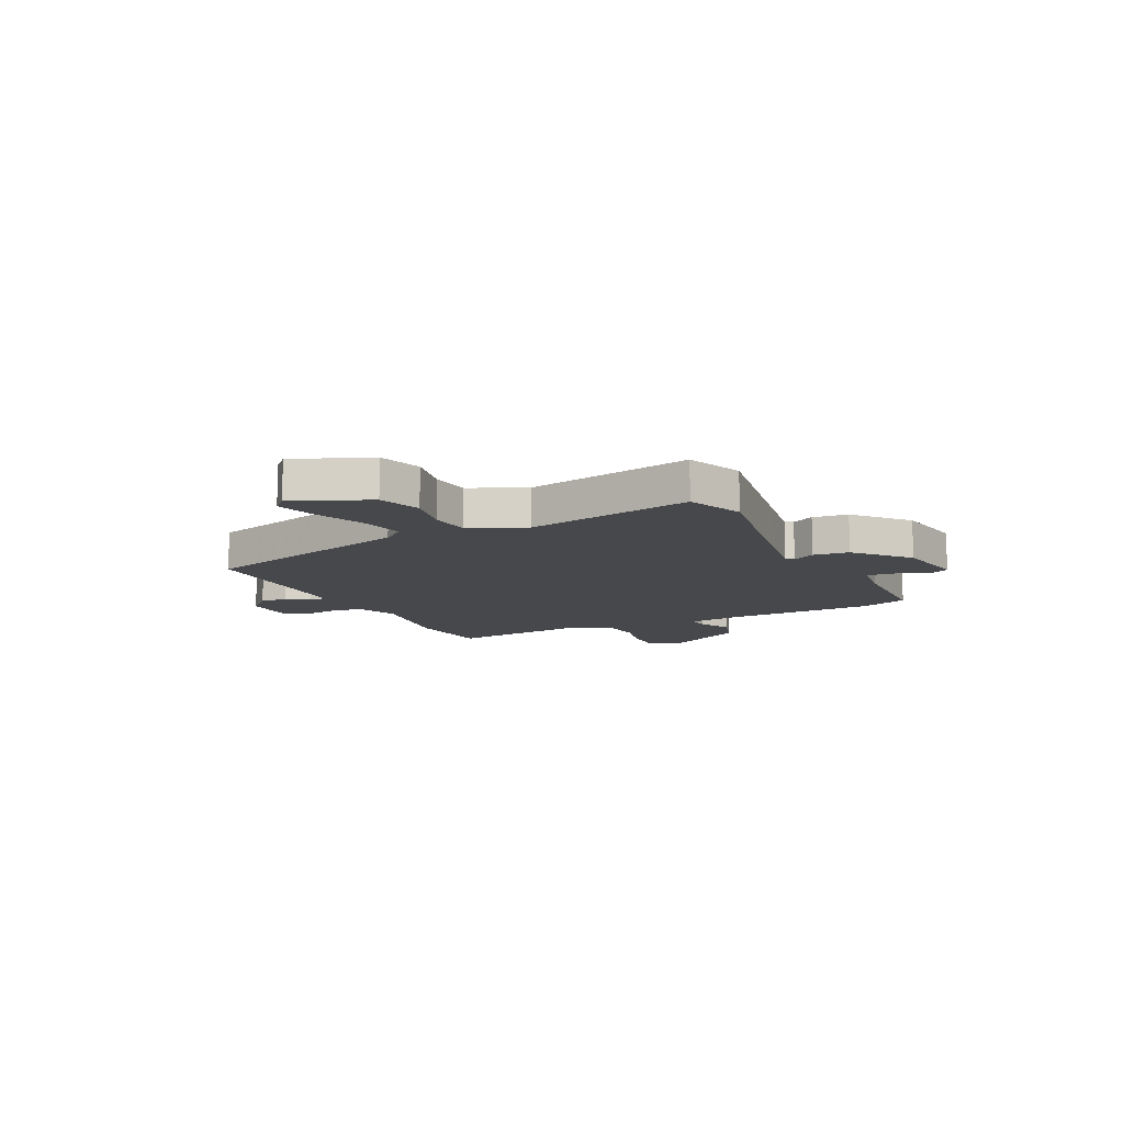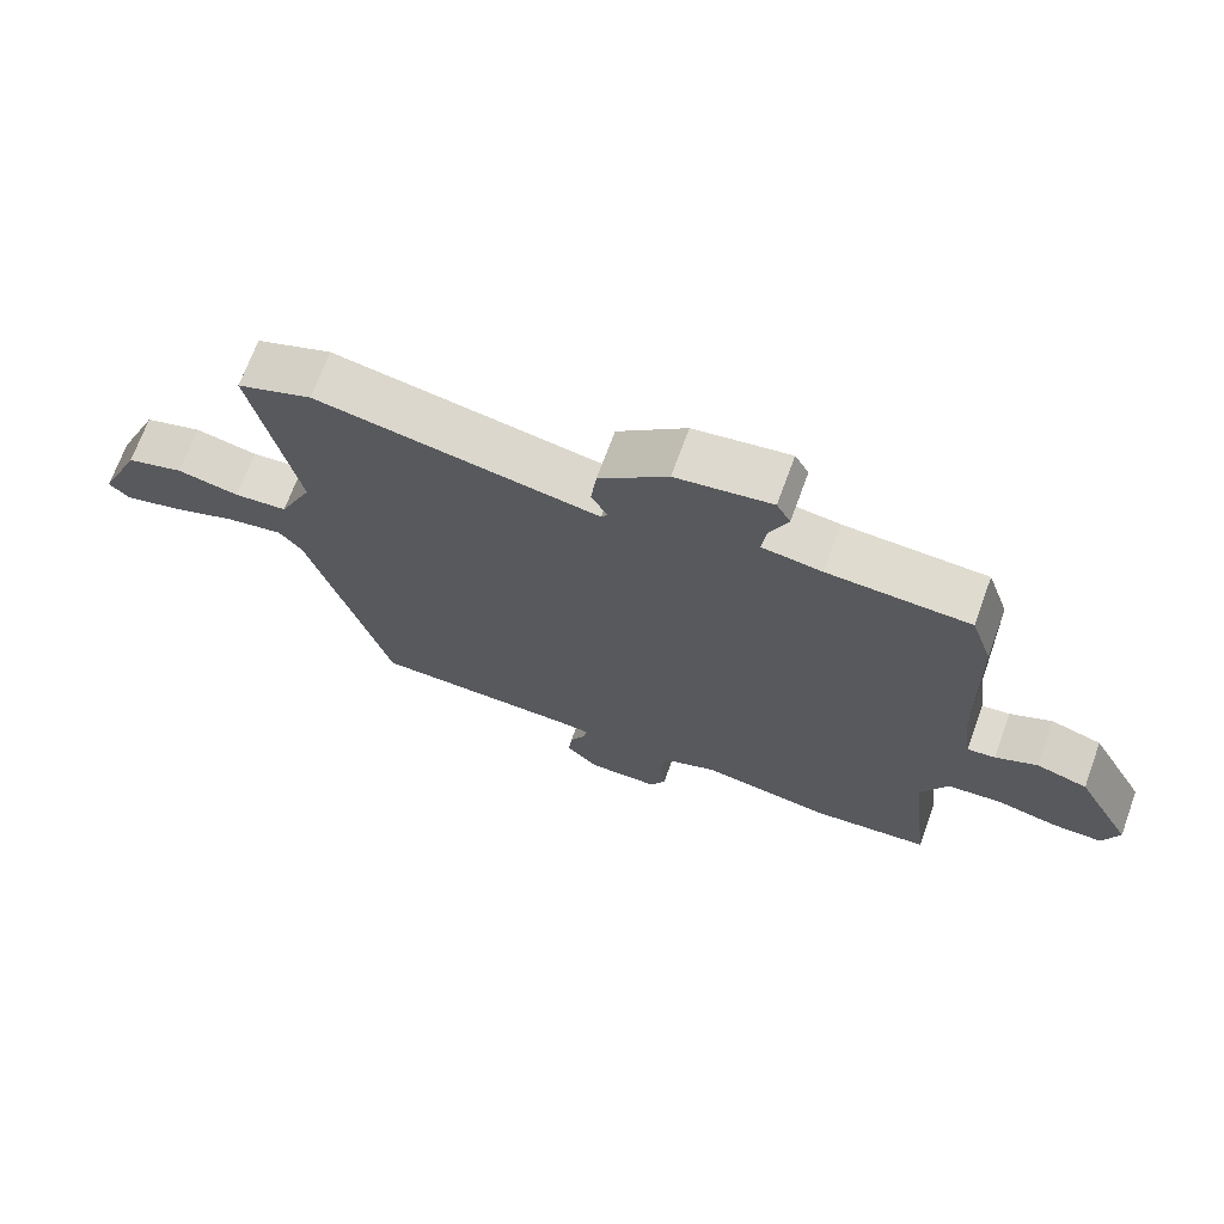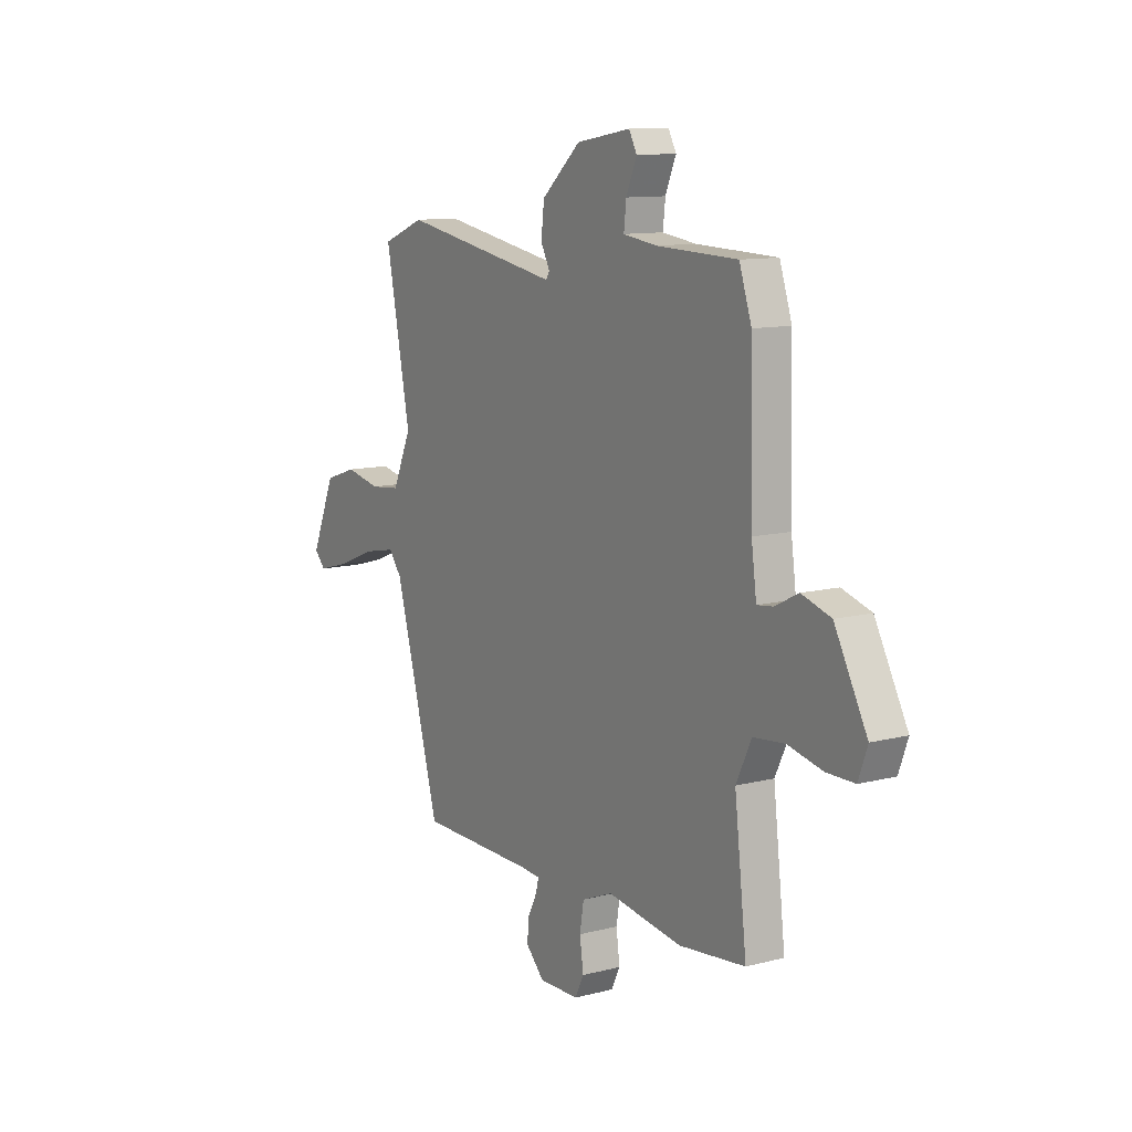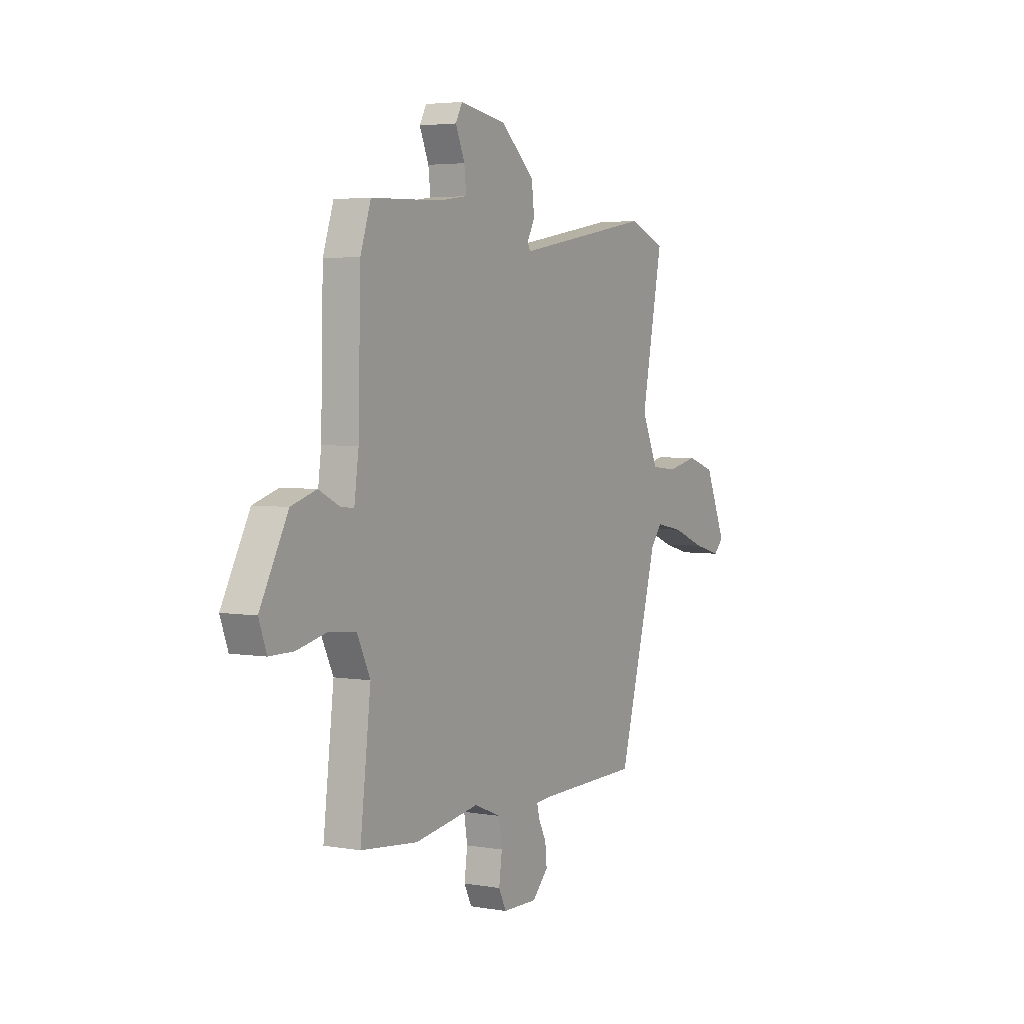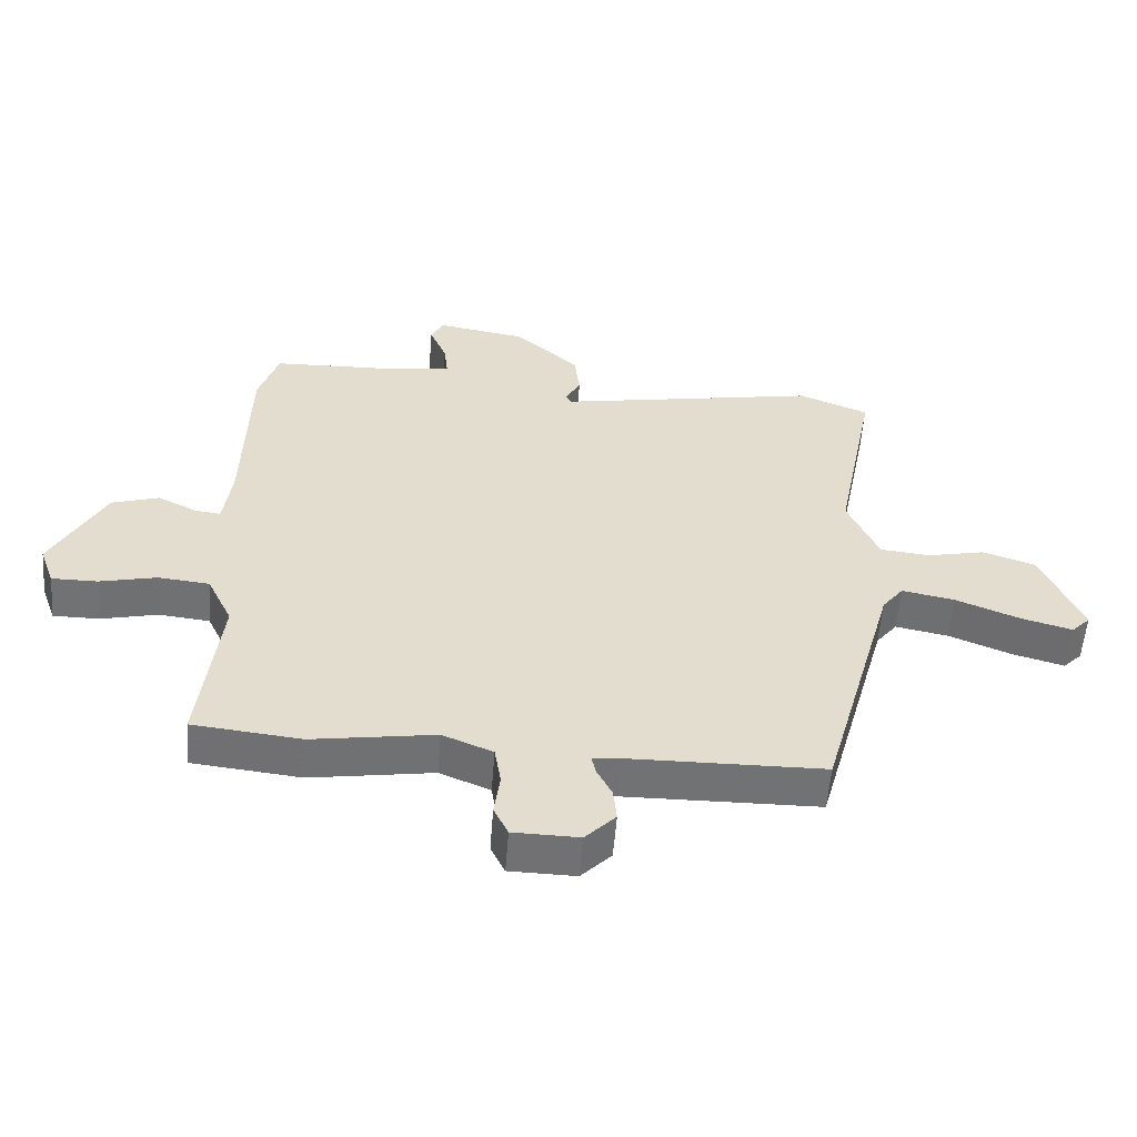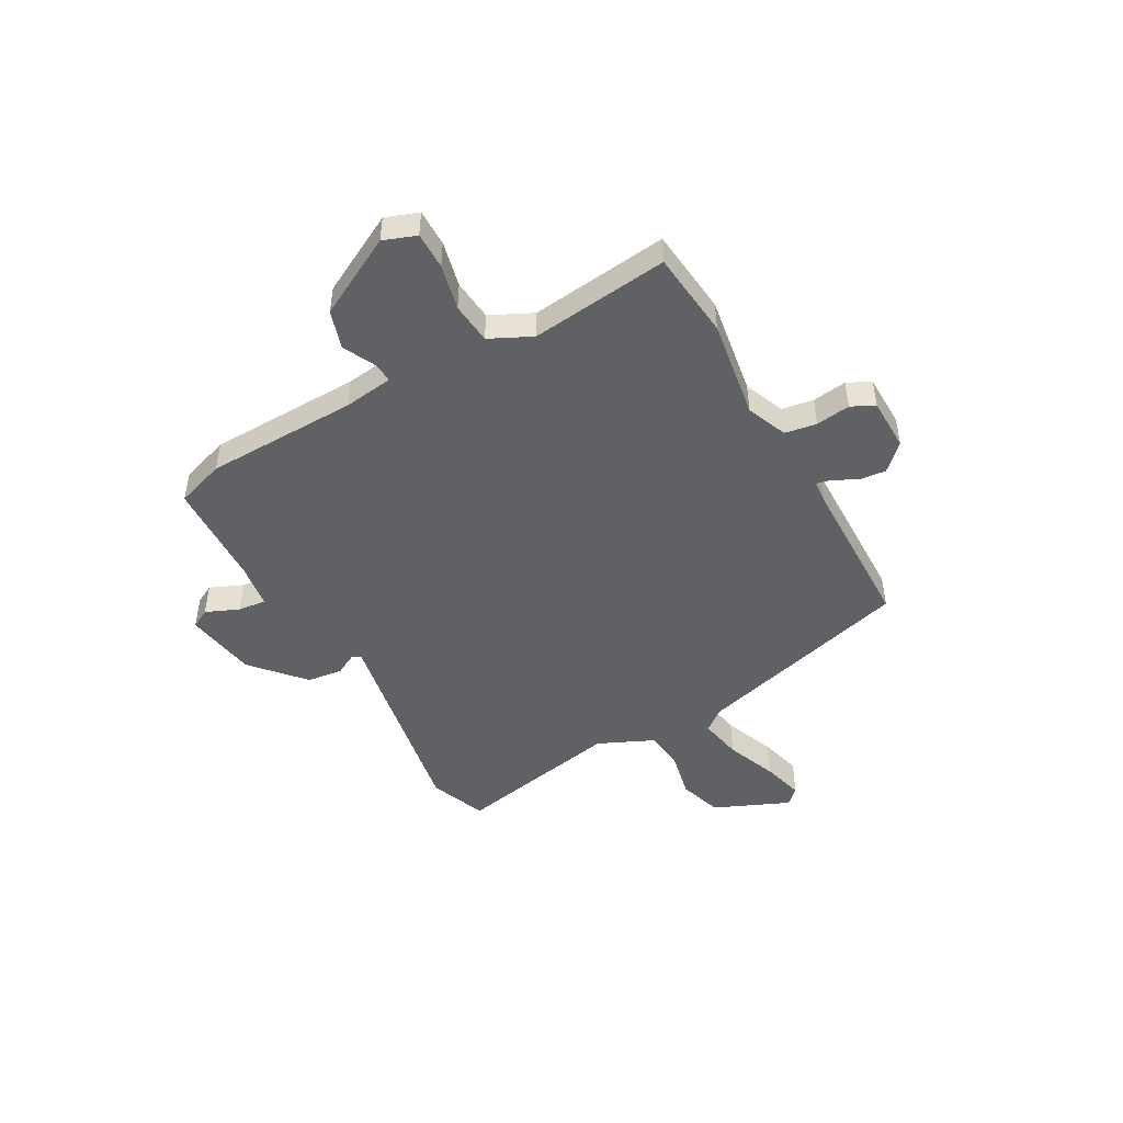
<metadata>
{"format":"obj","ext":"obj","renderer":"f3d","projection":"perspective","resolution":1024,"background":"white","views":[{"elev":-11.2,"azim":-63.7,"up":"+Y"},{"elev":70.1,"azim":20.1,"up":"+Z"},{"elev":11.1,"azim":57.7,"up":"+Z"},{"elev":3.9,"azim":119.6,"up":"+Z"},{"elev":-55.4,"azim":175.6,"up":"+Z"},{"elev":-47.7,"azim":119.0,"up":"+Y"}]}
</metadata>
<code>
v -0.53 0.07 0.488
v -0.422 0.07 0.531
v -0.117 0.07 0.477
v -0.016 0.07 0.459
v -0.007 0.07 0.474
v -0.03 0.07 0.517
v -0.022 0.07 0.585
v 0.077 0.07 0.673
v 0.215 0.07 0.696
v 0.235 0.07 0.659
v 0.208 0.07 0.596
v 0.202 0.07 0.542
v 0.288 0.07 0.53
v 0.492 0.07 0.523
v 0.523 0.07 0.43
v 0.53 0.07 0.138
v 0.543 0.07 0.042
v 0.583 0.07 0.047
v 0.643 0.07 0.077
v 0.717 0.07 0.054
v 0.799 0.07 -0.1
v 0.776 0.07 -0.163
v 0.705 0.07 -0.163
v 0.617 0.07 -0.143
v 0.538 0.07 -0.151
v 0.499 0.07 -0.232
v 0.53 0.07 -0.497
v 0.362 0.07 -0.515
v 0.172 0.07 -0.486
v 0.094 0.07 -0.518
v 0.084 0.07 -0.579
v 0.093 0.07 -0.645
v 0.071 0.07 -0.69
v -0.031 0.07 -0.692
v -0.078 0.07 -0.644
v -0.073 0.07 -0.593
v -0.05 0.07 -0.548
v -0.043 0.07 -0.519
v -0.087 0.07 -0.515
v -0.388 0.07 -0.511
v -0.504 0.07 -0.094
v -0.537 0.07 -0.052
v -0.619 0.07 -0.068
v -0.717 0.07 -0.107
v -0.797 0.07 -0.129
v -0.826 0.07 -0.1
v -0.764 0.07 0.045
v -0.681 0.07 0.072
v -0.592 0.07 0.053
v -0.515 0.07 0.061
v -0.467 0.07 0.168
v -0.53 0 0.488
v -0.422 0 0.531
v -0.117 0 0.477
v -0.016 0 0.459
v -0.007 0 0.474
v -0.03 0 0.517
v -0.022 0 0.585
v 0.077 0 0.673
v 0.215 0 0.696
v 0.235 0 0.659
v 0.208 0 0.596
v 0.202 0 0.542
v 0.288 0 0.53
v 0.492 0 0.523
v 0.523 0 0.43
v 0.53 0 0.138
v 0.543 0 0.042
v 0.583 0 0.047
v 0.643 0 0.077
v 0.717 0 0.054
v 0.799 0 -0.1
v 0.776 0 -0.163
v 0.705 0 -0.163
v 0.617 0 -0.143
v 0.538 0 -0.151
v 0.499 0 -0.232
v 0.53 0 -0.497
v 0.362 0 -0.515
v 0.172 0 -0.486
v 0.094 0 -0.518
v 0.084 0 -0.579
v 0.093 0 -0.645
v 0.071 0 -0.69
v -0.031 0 -0.692
v -0.078 0 -0.644
v -0.073 0 -0.593
v -0.05 0 -0.548
v -0.043 0 -0.519
v -0.087 0 -0.515
v -0.388 0 -0.511
v -0.504 0 -0.094
v -0.537 0 -0.052
v -0.619 0 -0.068
v -0.717 0 -0.107
v -0.797 0 -0.129
v -0.826 0 -0.1
v -0.764 0 0.045
v -0.681 0 0.072
v -0.592 0 0.053
v -0.515 0 0.061
v -0.467 0 0.168
f 46 47 48 49
f 46 49 50
f 43 44 45 46
f 42 43 46 50
f 41 42 50 51
f 39 40 41 51
f 34 35 36 37
f 34 37 38
f 31 32 33 34
f 30 31 34 38
f 29 30 38 39
f 26 27 28 29
f 25 26 29 39
f 21 22 23 24
f 21 24 25
f 18 19 20 21
f 17 18 21 25
f 16 17 25 39
f 13 14 15 16
f 12 13 16 39
f 8 9 10 11
f 5 6 7 8
f 5 8 11 12
f 1 2 3 4
f 39 51 1 4
f 4 5 12 39
f 100 99 98 97
f 101 100 97
f 97 96 95 94
f 101 97 94 93
f 102 101 93 92
f 102 92 91 90
f 88 87 86 85
f 89 88 85
f 85 84 83 82
f 89 85 82 81
f 90 89 81 80
f 80 79 78 77
f 90 80 77 76
f 75 74 73 72
f 76 75 72
f 72 71 70 69
f 76 72 69 68
f 90 76 68 67
f 67 66 65 64
f 90 67 64 63
f 62 61 60 59
f 59 58 57 56
f 63 62 59 56
f 55 54 53 52
f 55 52 102 90
f 90 63 56 55
f 1 52 53 2
f 2 53 54 3
f 3 54 55 4
f 4 55 56 5
f 5 56 57 6
f 6 57 58 7
f 7 58 59 8
f 8 59 60 9
f 9 60 61 10
f 10 61 62 11
f 11 62 63 12
f 12 63 64 13
f 13 64 65 14
f 14 65 66 15
f 15 66 67 16
f 16 67 68 17
f 17 68 69 18
f 18 69 70 19
f 19 70 71 20
f 20 71 72 21
f 21 72 73 22
f 22 73 74 23
f 23 74 75 24
f 24 75 76 25
f 25 76 77 26
f 26 77 78 27
f 27 78 79 28
f 28 79 80 29
f 29 80 81 30
f 30 81 82 31
f 31 82 83 32
f 32 83 84 33
f 33 84 85 34
f 34 85 86 35
f 35 86 87 36
f 36 87 88 37
f 37 88 89 38
f 38 89 90 39
f 39 90 91 40
f 40 91 92 41
f 41 92 93 42
f 42 93 94 43
f 43 94 95 44
f 44 95 96 45
f 45 96 97 46
f 46 97 98 47
f 47 98 99 48
f 48 99 100 49
f 49 100 101 50
f 50 101 102 51
f 51 102 52 1

</code>
